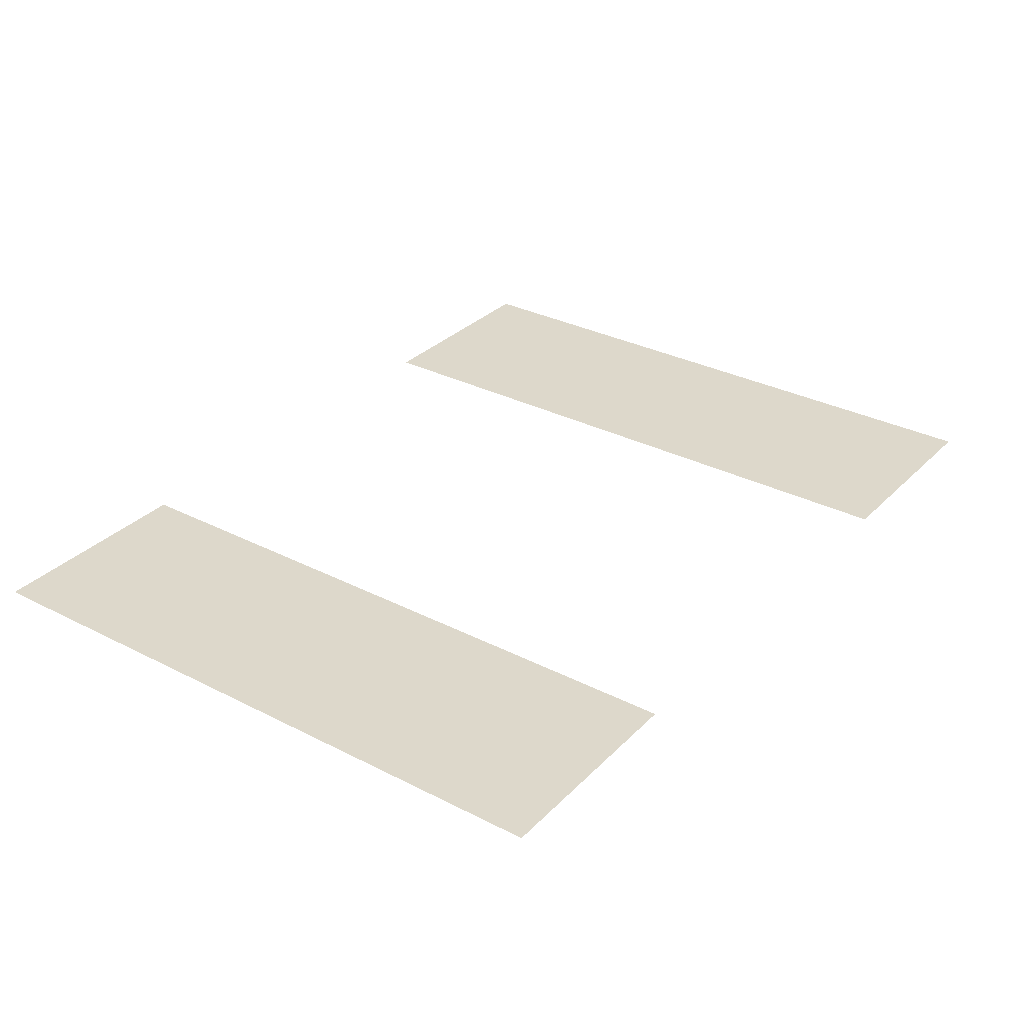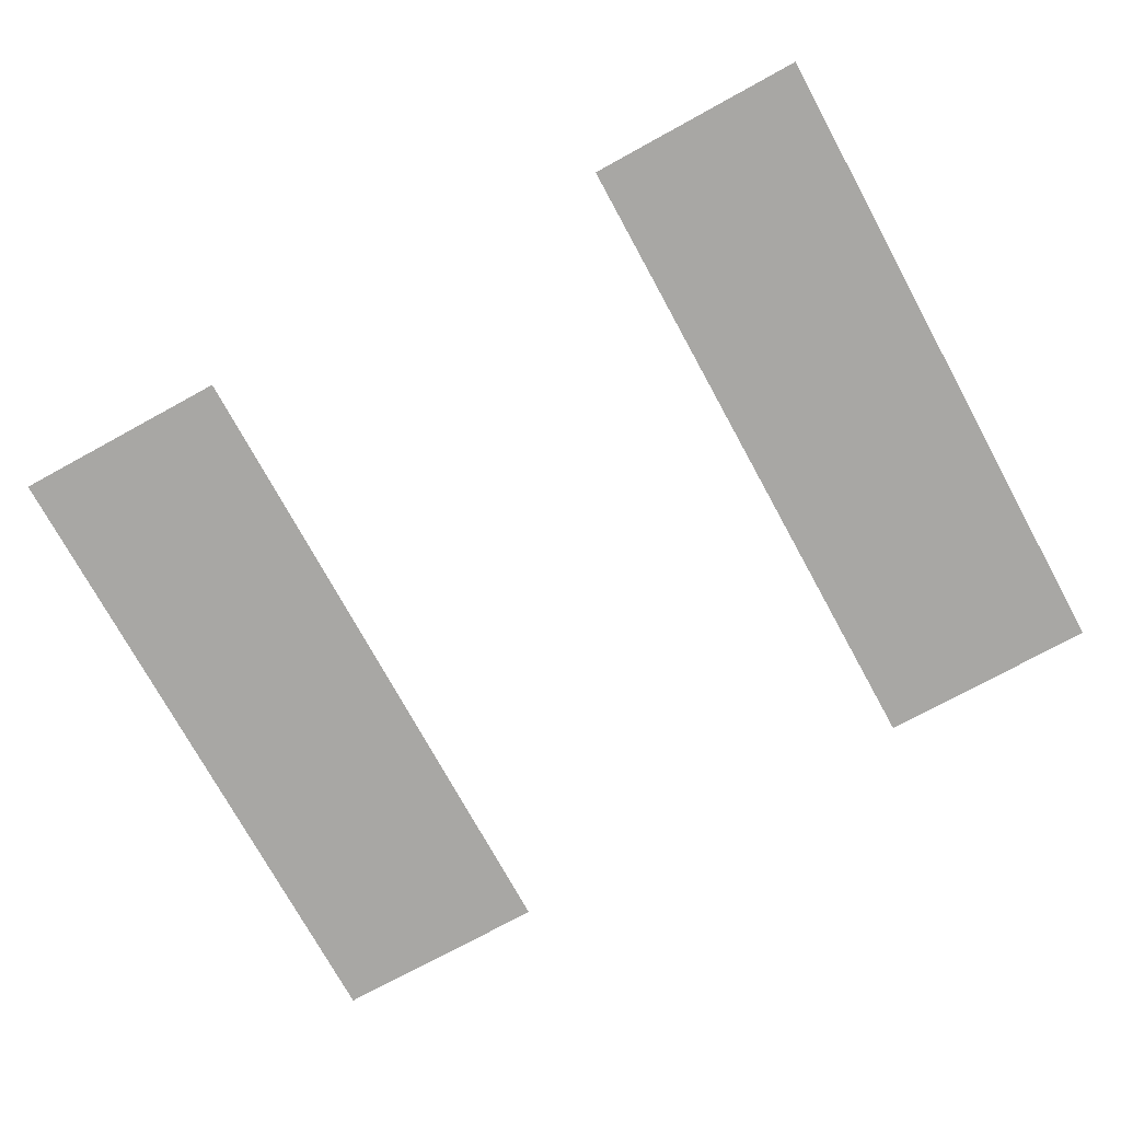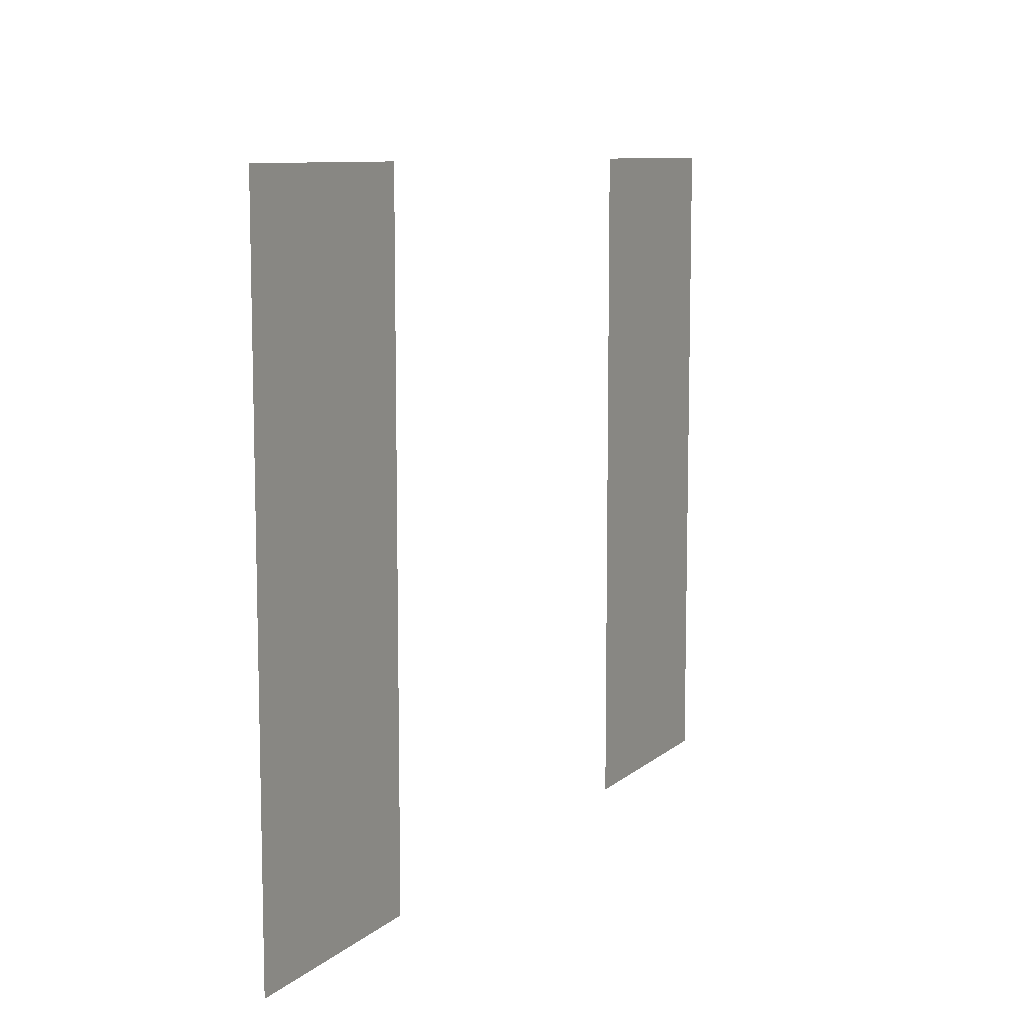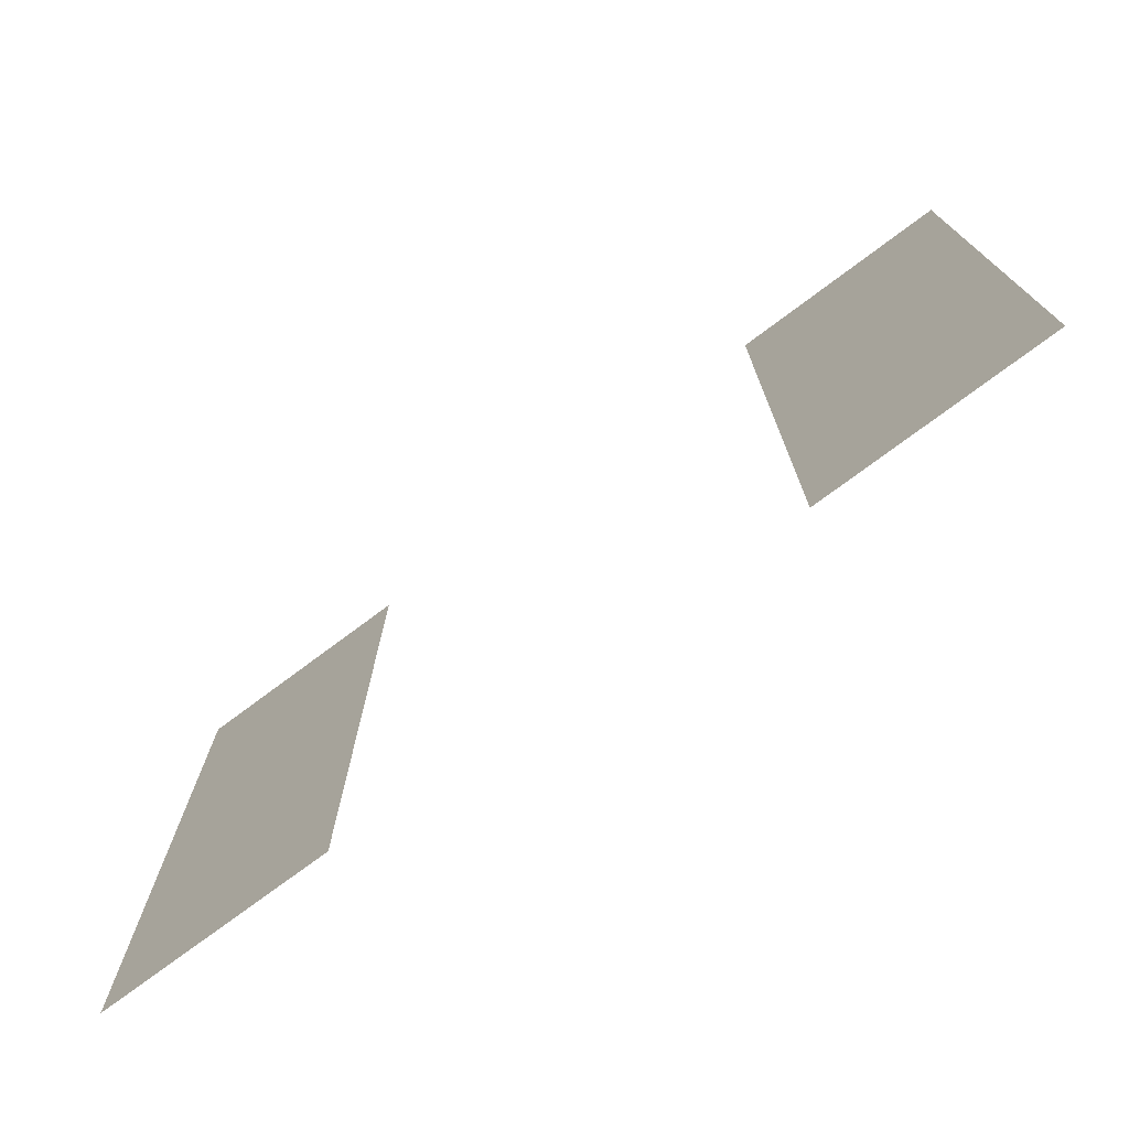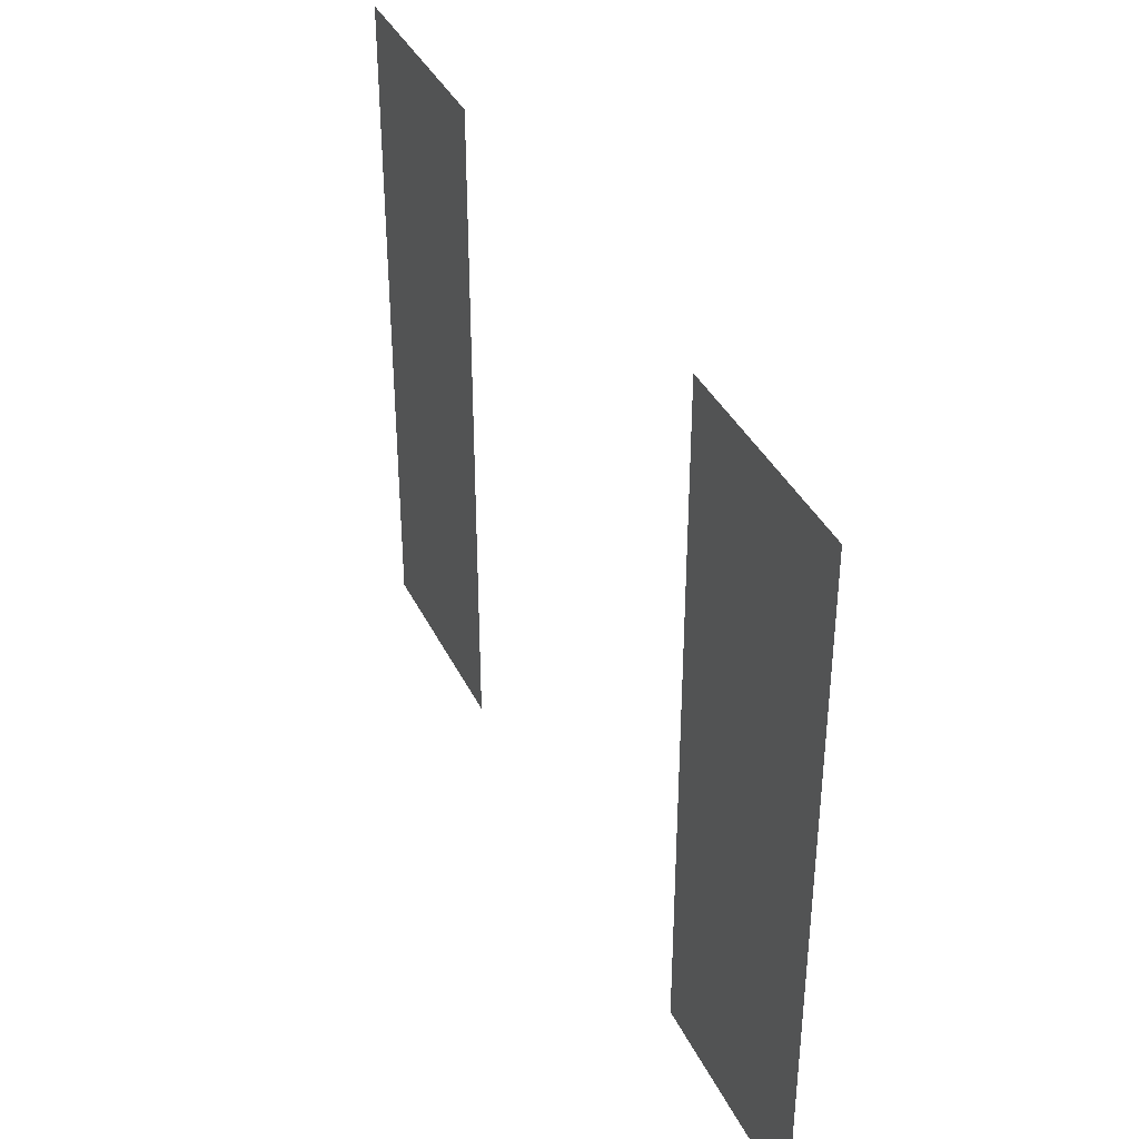
<metadata>
{"format":"obj","ext":"obj","renderer":"f3d","projection":"perspective","resolution":1024,"background":"white","views":[{"elev":31.5,"azim":-54.0,"up":"+Z"},{"elev":-74.6,"azim":-151.3,"up":"+Z"},{"elev":9.3,"azim":116.7,"up":"+Y"},{"elev":-74.8,"azim":-143.2,"up":"+Y"},{"elev":37.5,"azim":-113.5,"up":"+Y"}]}
</metadata>
<code>
v -3.84 -0.64 0
v -4.48 -0.64 0
v -4.48 0 0
v -3.84 0 0
v -5.76 -0.64 0
v -6.4 -0.64 0
v -6.4 0 0
v -5.76 0 0
v -3.84 -1.28 0
v -4.48 -1.28 0
v -4.48 -0.64 0
v -3.84 -0.64 0
v -5.76 -1.28 0
v -6.4 -1.28 0
v -6.4 -0.64 0
v -5.76 -0.64 0
v -3.84 -1.92 0
v -4.48 -1.92 0
v -4.48 -1.28 0
v -3.84 -1.28 0
v -5.76 -1.92 0
v -6.4 -1.92 0
v -6.4 -1.28 0
v -5.76 -1.28 0
g BM2._mesh_0216
f 1 2 3 4
f 5 6 7 8
f 9 10 11 12
f 13 14 15 16
f 17 18 19 20
f 21 22 23 24

</code>
